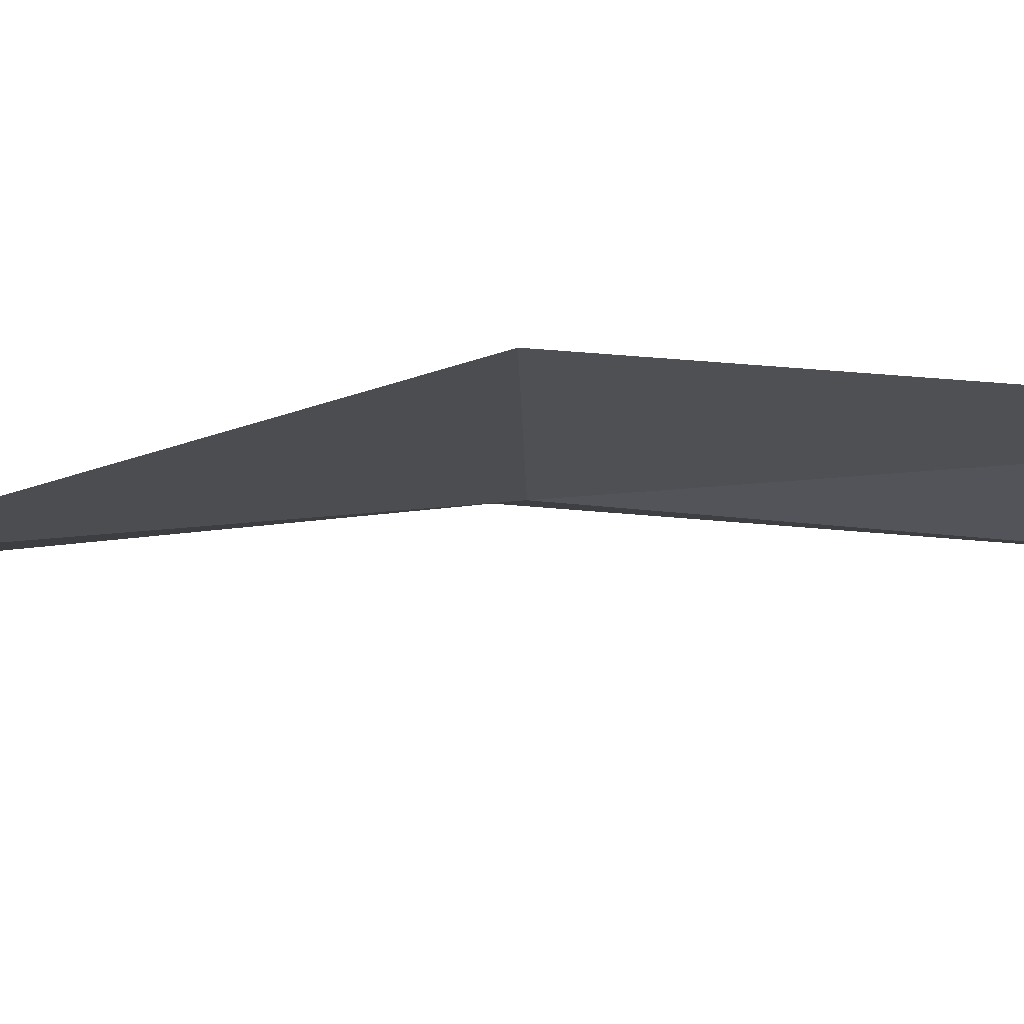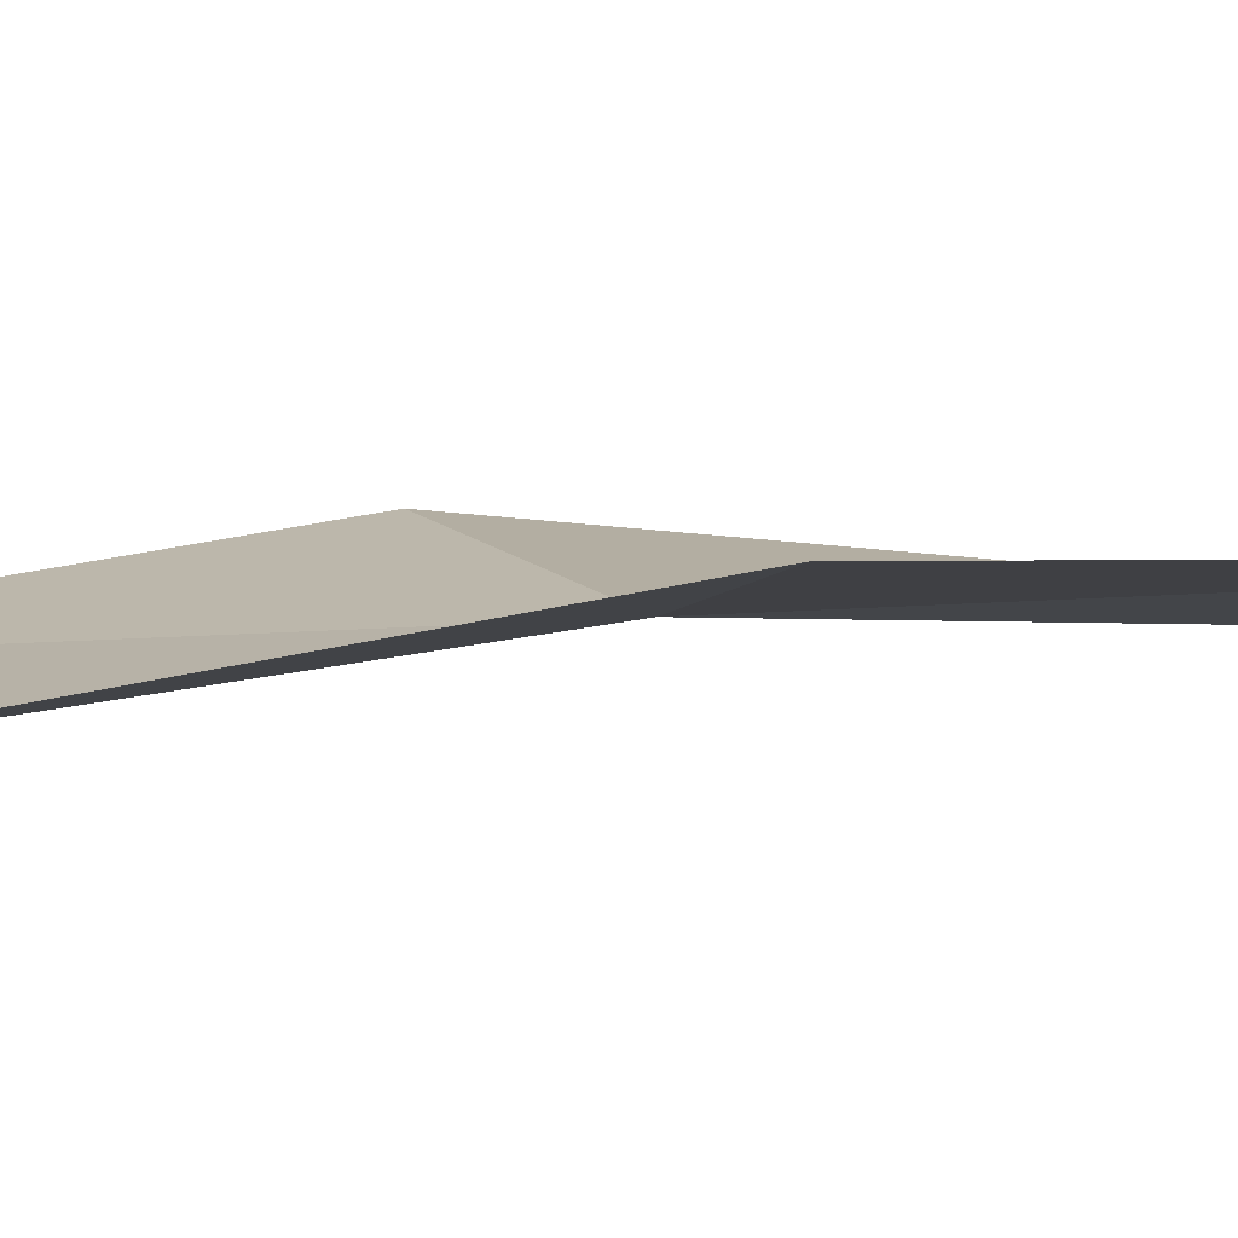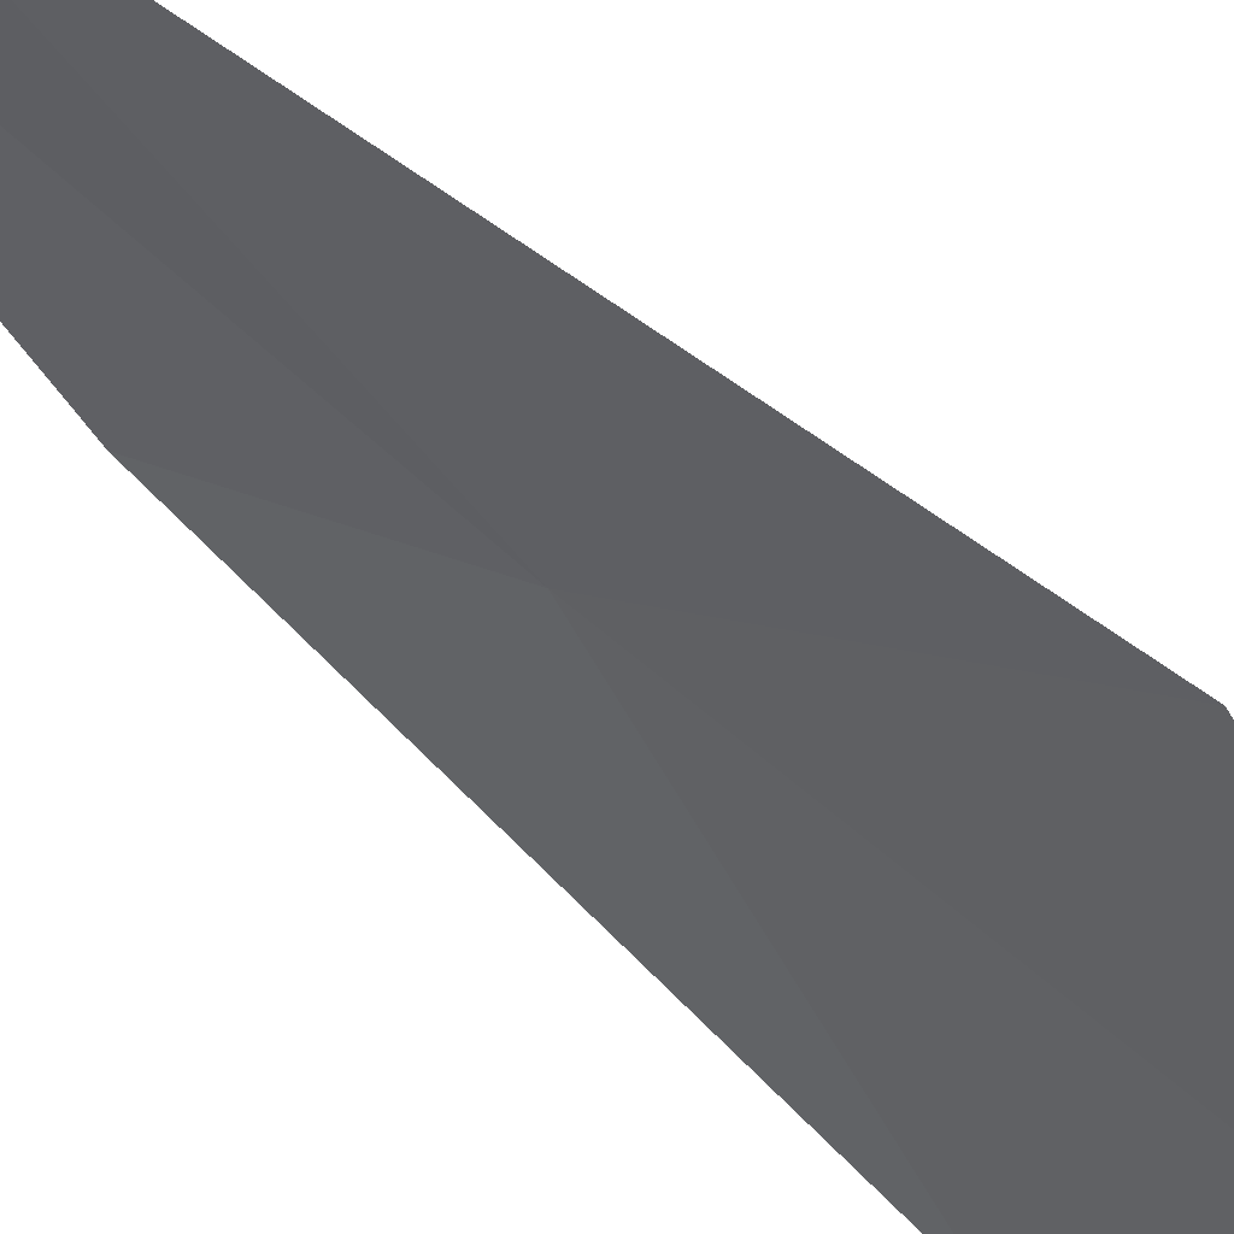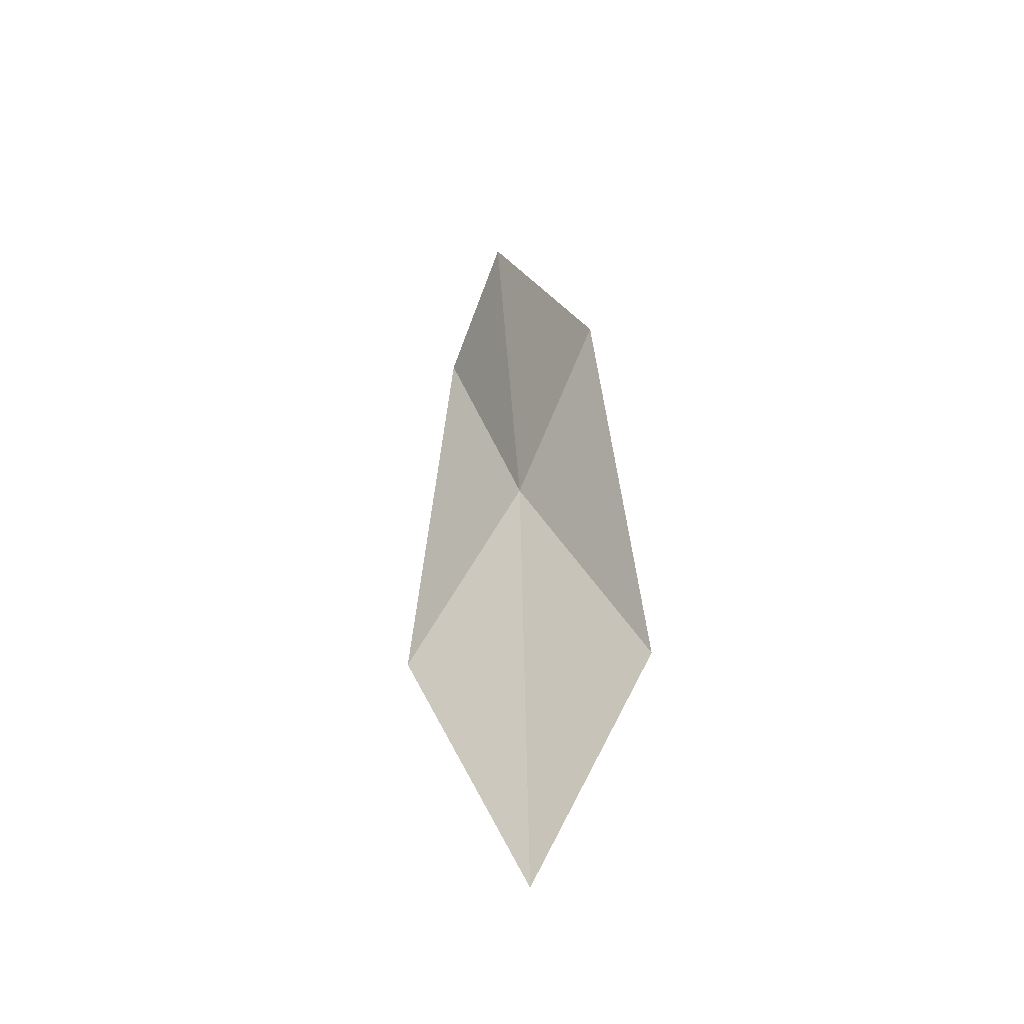
<metadata>
{"format":"obj","ext":"obj","renderer":"f3d","projection":"perspective","resolution":1024,"background":"white","views":[{"elev":19.0,"azim":-52.8,"up":"+Y"},{"elev":31.2,"azim":-70.2,"up":"+Y"},{"elev":-48.5,"azim":48.1,"up":"+Y"},{"elev":-63.2,"azim":-157.9,"up":"+Z"}]}
</metadata>
<code>
v 14.66 -36.38 19.57
v 16.77 -37.38 17.53
v 15.36 -38.38 13.12
v 13.22 -37.2 15.39
v 12.94 -34.88 20.82
v 15.72 -36.04 24.54
v 14.37 -34.71 25.53
f 1 3 2
f 1 4 3
f 1 5 4
f 1 2 6
f 1 6 7
f 1 7 5

</code>
